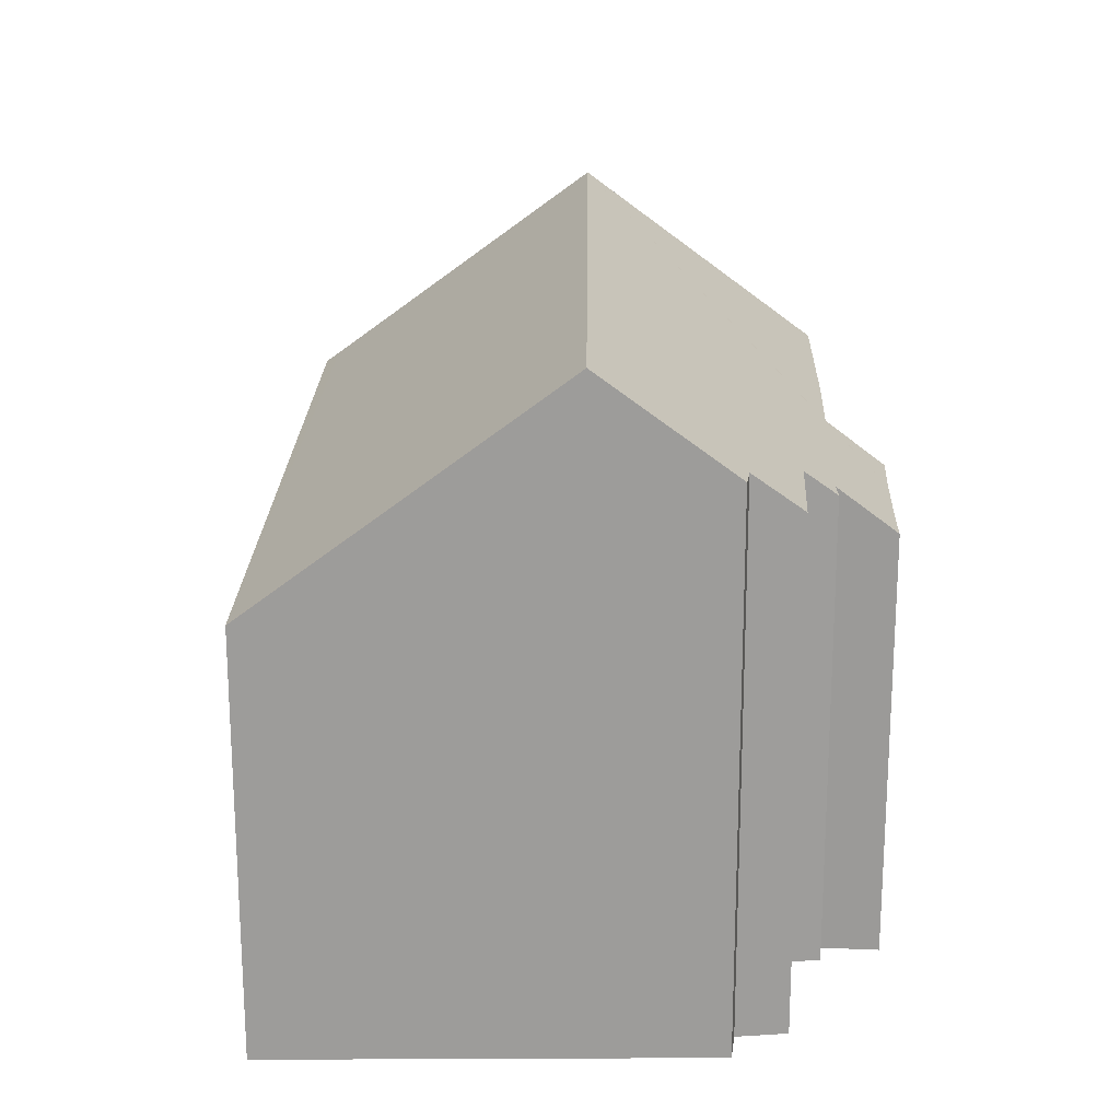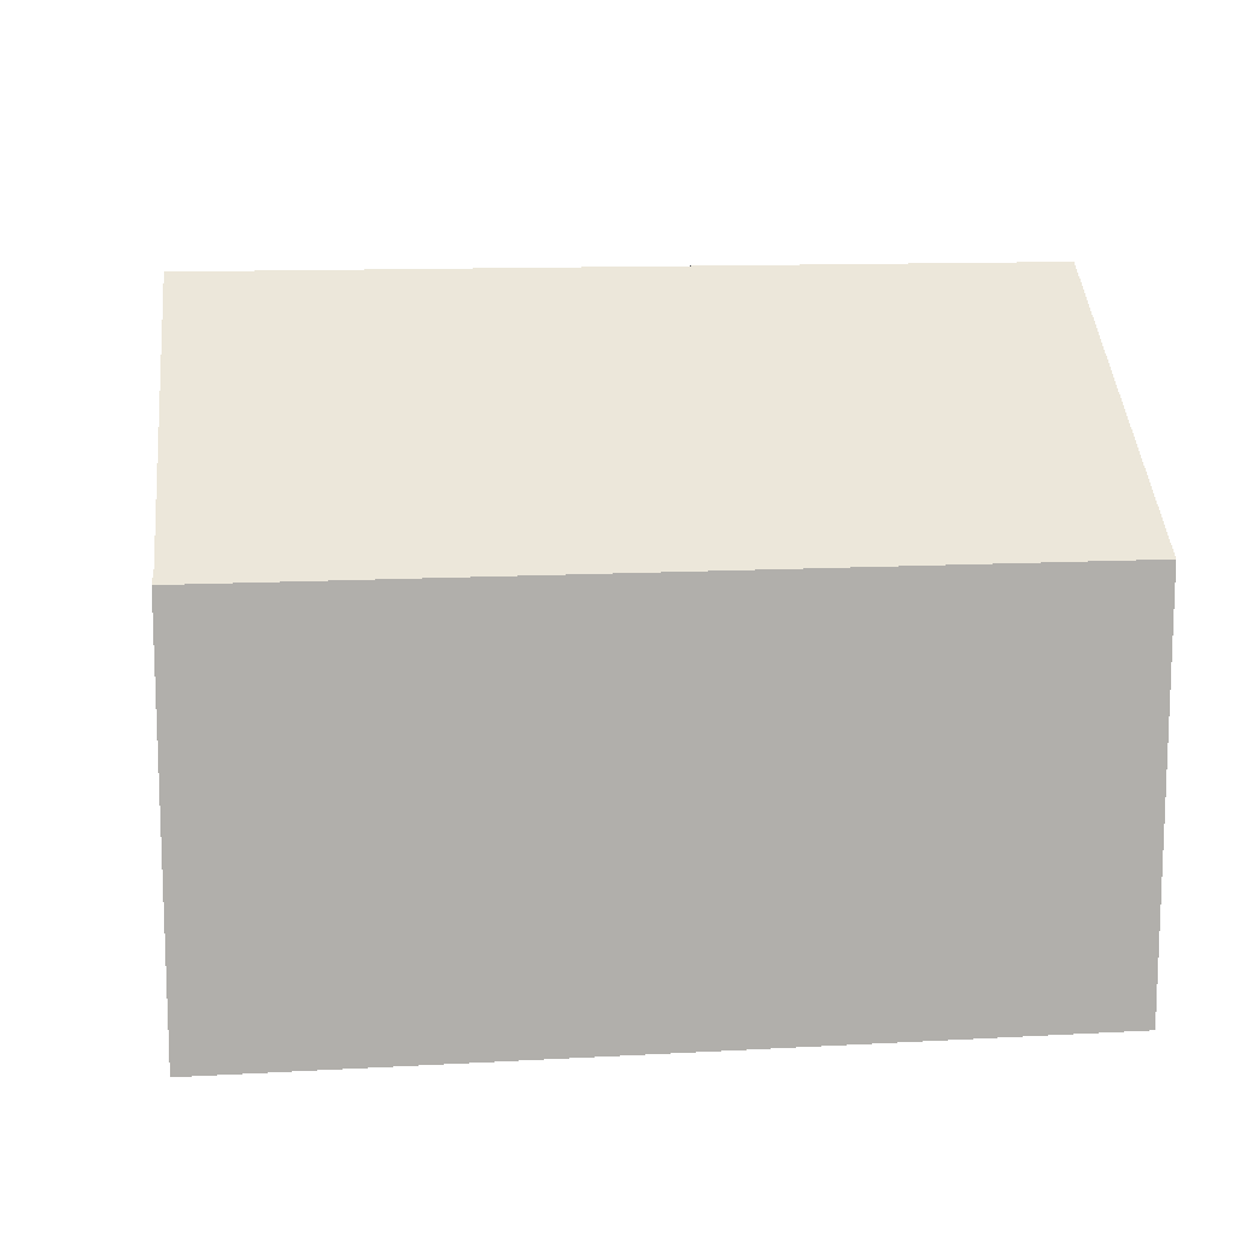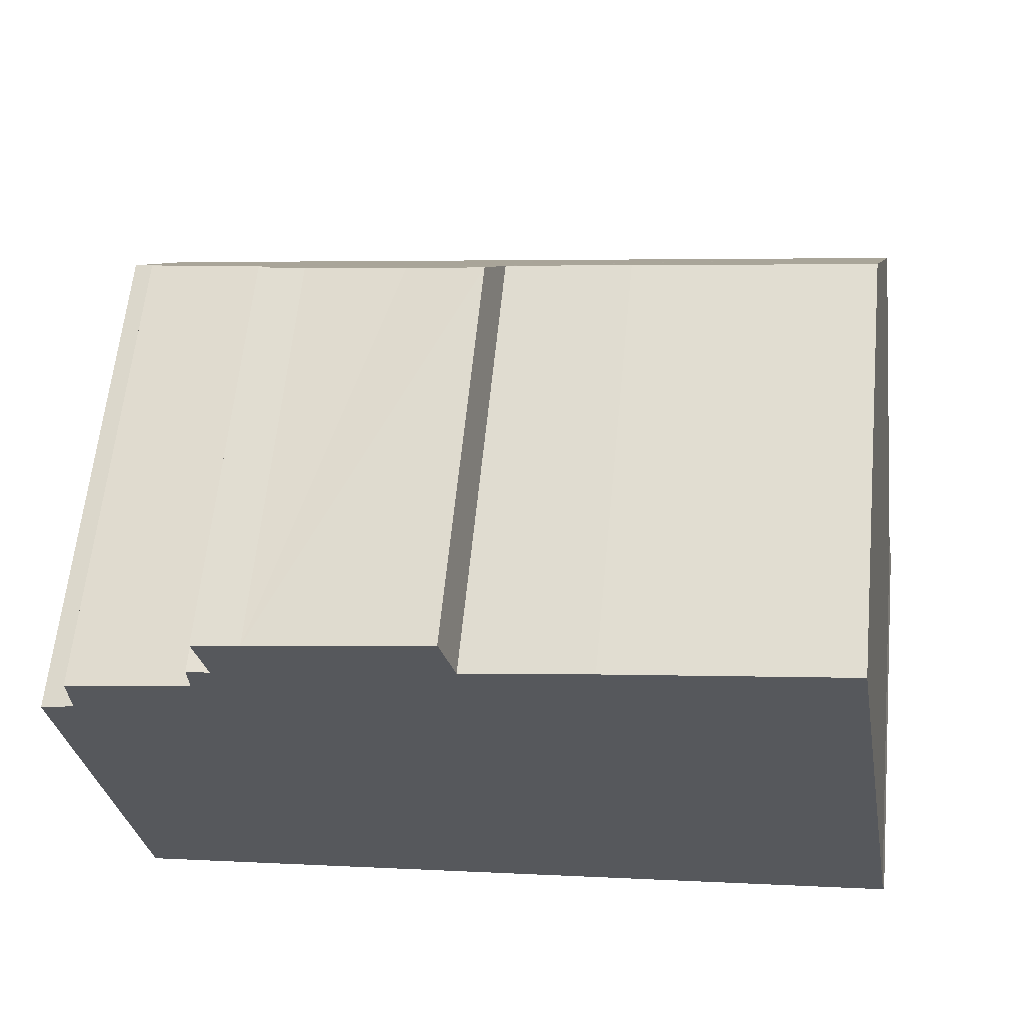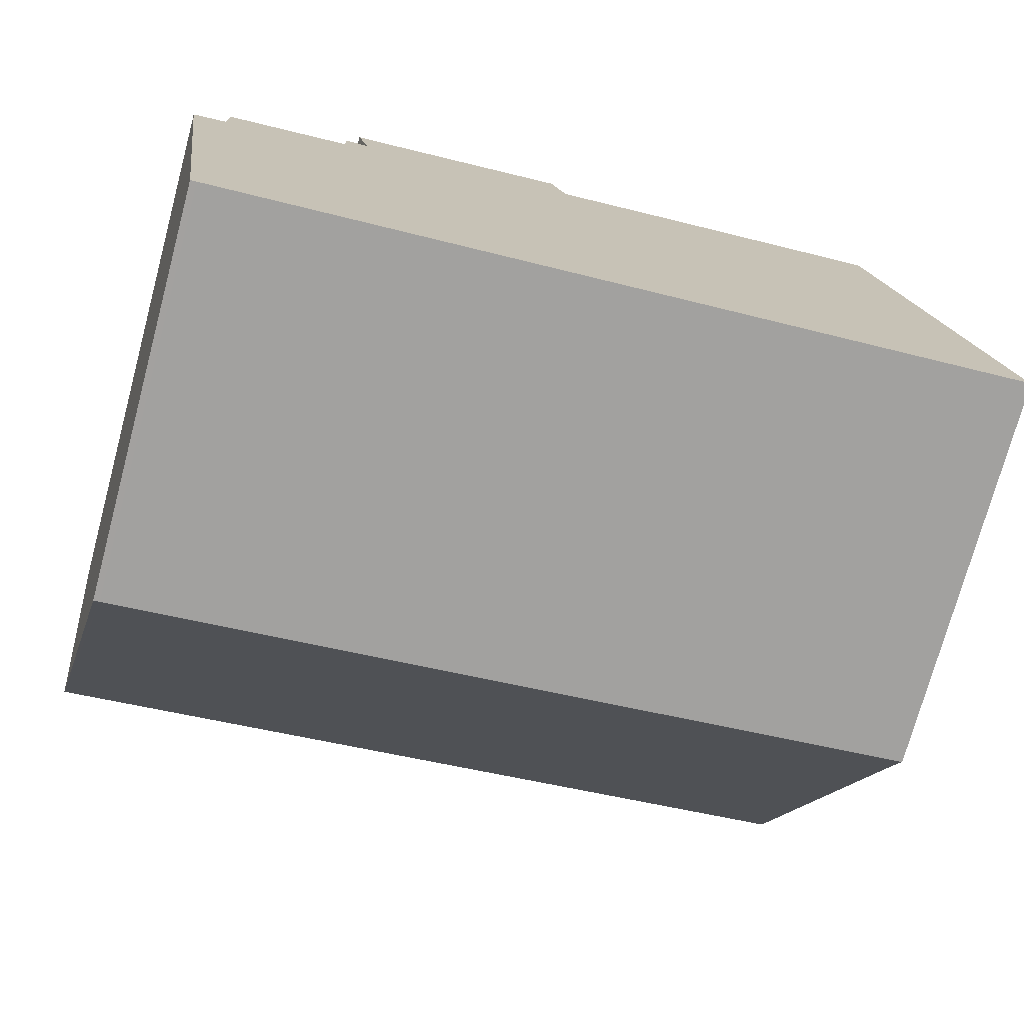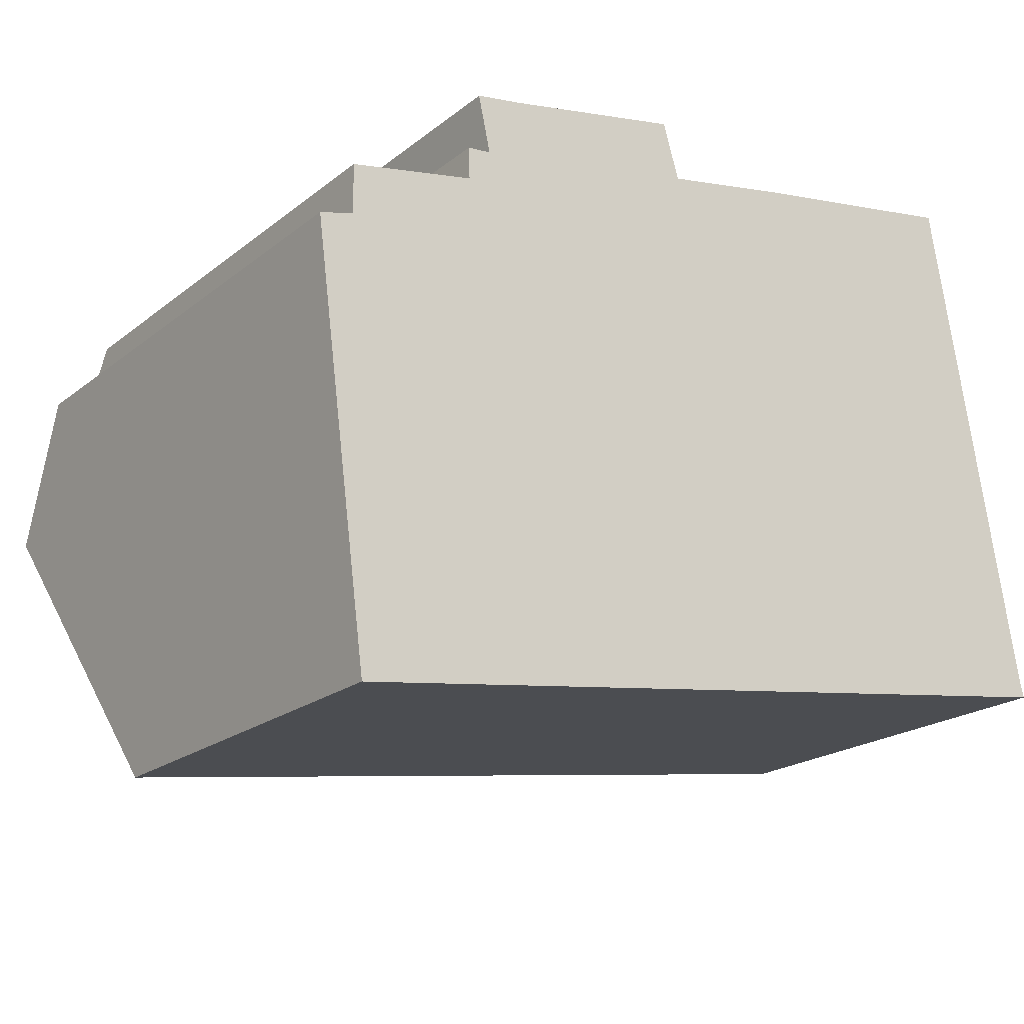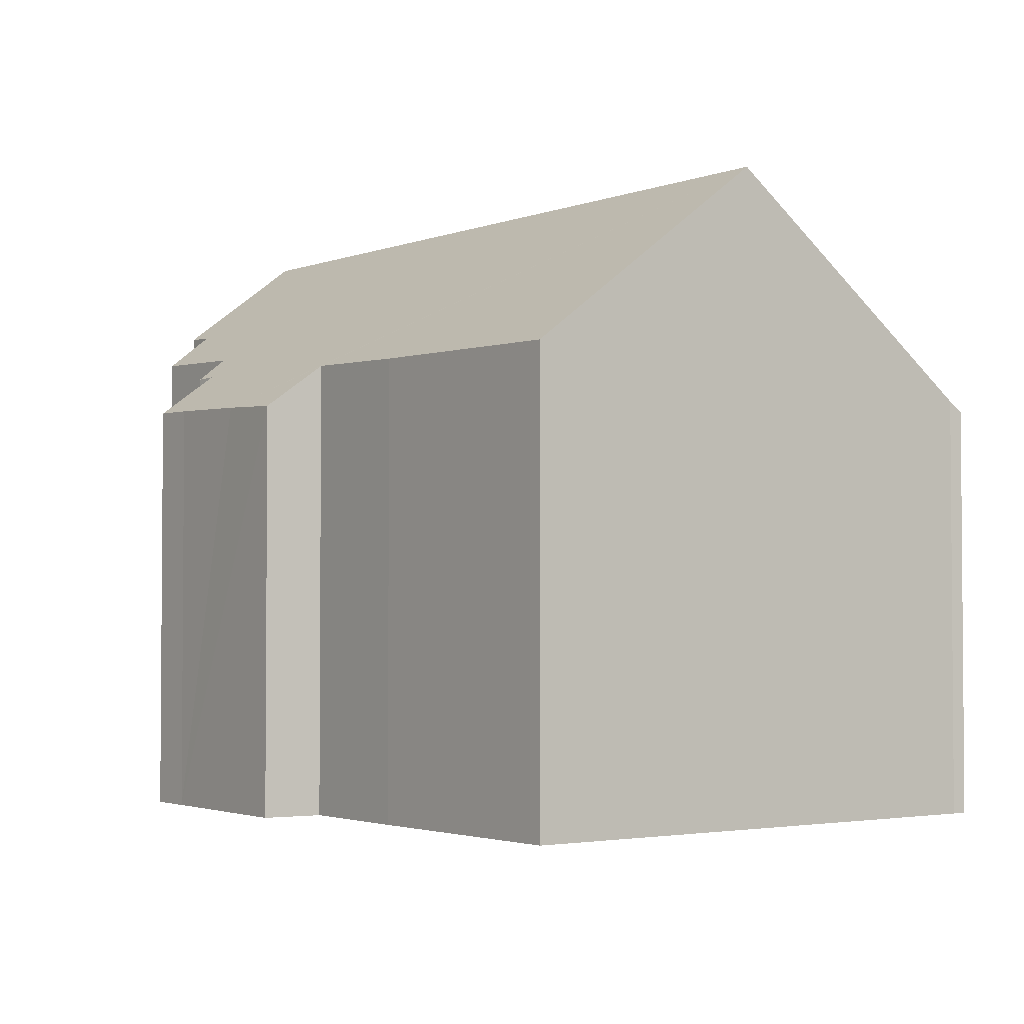
<metadata>
{"format":"obj","ext":"obj","renderer":"f3d","projection":"perspective","resolution":1024,"background":"white","views":[{"elev":19.8,"azim":-97.9,"up":"+Y"},{"elev":12.3,"azim":164.1,"up":"+Y"},{"elev":61.5,"azim":5.6,"up":"+Z"},{"elev":-74.1,"azim":-15.1,"up":"+Z"},{"elev":-20.6,"azim":-36.0,"up":"+Z"},{"elev":-2.7,"azim":43.3,"up":"+Y"}]}
</metadata>
<code>
v  1.116 7.437 -7.658
v  15.85 7.627 -5.179
v  15.92 7.437 -5.429
v  0.307 11.4 -2.338
v  0.626 9.595 -4.771
v  1.007 7.437 -7.674
v  15.78 7.946 -4.752
v  14.99 11.4 -0.127
v  7.296 7.46 4.124
v  7.591 8.251 3.083
v  5.871 7.538 3.803
v  0 9.666 5.919e-16
v  0.626 9.608 0.173
v  0.604 8.948 1.076
v  2.921 8.847 1.563
v  2.904 8.413 2.156
v  3.337 8.424 2.206
v  3.111 7.638 3.25
v  3.985 7.616 3.412
v  9.899 8.164 3.55
v  14.23 8.06 4.346
v  3.337 -1.351e-16 2.206
v  2.904 -1.32e-16 2.156
v  3.111 -1.99e-16 3.25
v  3.985 -2.089e-16 3.412
v  7.296 -2.525e-16 4.124
v  5.871 -2.329e-16 3.803
v  7.591 -1.888e-16 3.083
v  9.899 -2.174e-16 3.55
v  14.23 -2.661e-16 4.346
v  0 0 0
v  0.626 -1.059e-17 0.173
v  0.604 -6.589e-17 1.076
v  2.921 -9.571e-17 1.563
v  1.007 4.699e-16 -7.674
v  0.626 2.921e-16 -4.771
v  0.307 1.432e-16 -2.338
v  14.99 7.777e-18 -0.127
v  15.85 3.171e-16 -5.179
v  15.78 2.91e-16 -4.752
v  15.92 3.324e-16 -5.429
v  1.116 4.689e-16 -7.658
g defaultobject
f 1 2 3
f 2 1 4
f 4 1 5
f 5 1 6
f 7 4 8
f 4 7 2
f 9 10 11
f 12 8 4
f 8 12 13
f 8 13 14
f 8 14 15
f 8 15 16
f 8 16 17
f 8 17 18
f 8 18 19
f 8 19 11
f 8 11 10
f 8 10 20
f 8 20 21
f 16 22 17
f 22 16 23
f 24 19 18
f 19 24 25
f 25 11 19
f 11 25 9
f 9 25 26
f 26 25 27
f 28 20 10
f 20 28 29
f 29 21 20
f 21 29 30
f 31 13 12
f 13 31 32
f 33 15 14
f 15 33 34
f 22 18 17
f 18 22 24
f 5 12 4
f 12 5 6
f 12 6 35
f 12 35 31
f 31 35 36
f 31 36 37
f 32 14 13
f 14 32 33
f 34 16 15
f 16 34 23
f 9 28 10
f 28 9 26
f 30 8 21
f 8 30 7
f 7 30 38
f 7 38 2
f 2 38 39
f 39 38 40
f 39 3 2
f 3 39 41
f 41 1 3
f 1 41 42
f 1 42 6
f 6 42 35
f 42 36 35
f 36 42 37
f 37 42 31
f 31 42 41
f 31 41 32
f 32 41 33
f 33 41 34
f 34 41 23
f 23 41 22
f 22 41 25
f 25 41 27
f 27 41 28
f 27 28 26
f 28 41 29
f 29 41 39
f 29 39 30
f 30 39 38
f 38 39 40
f 25 24 22

</code>
